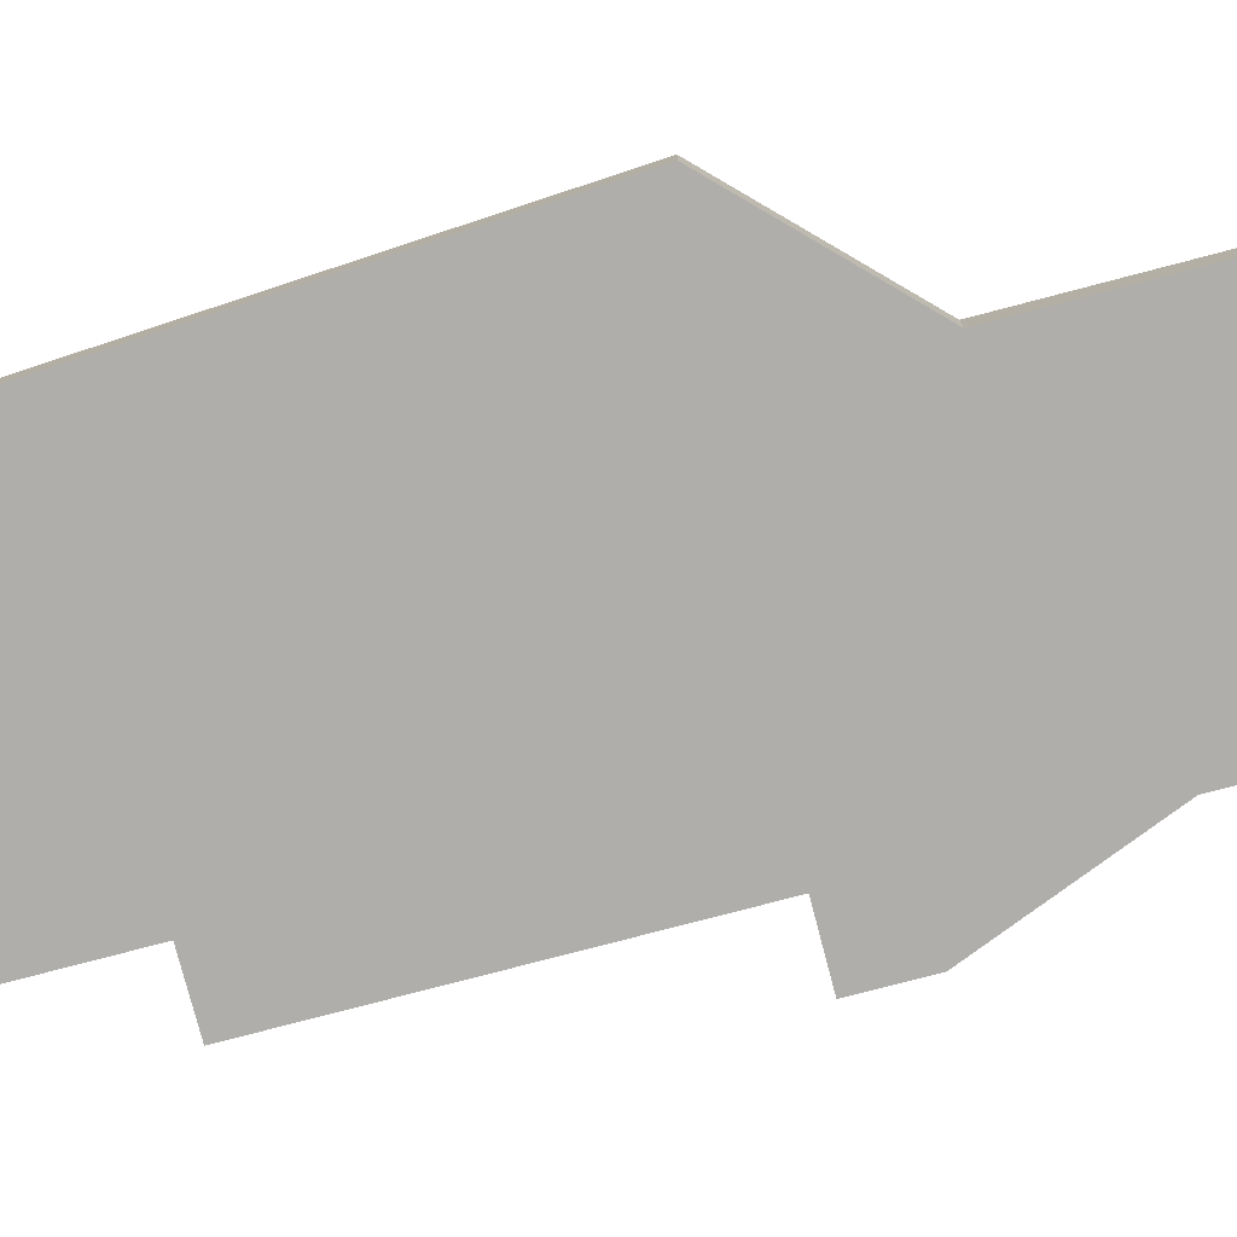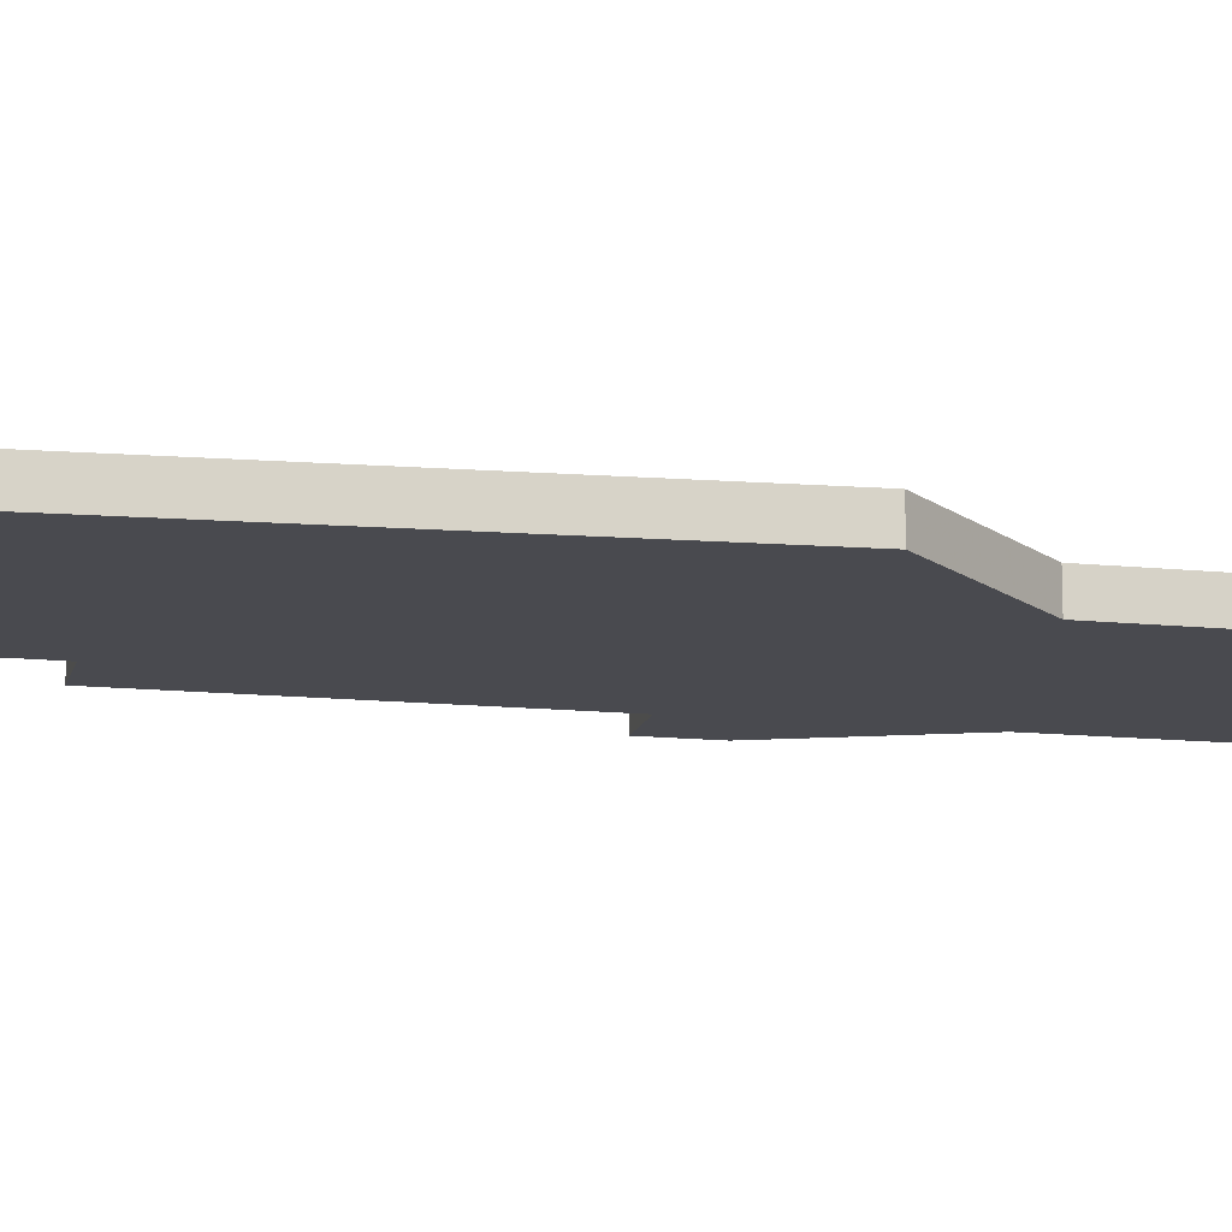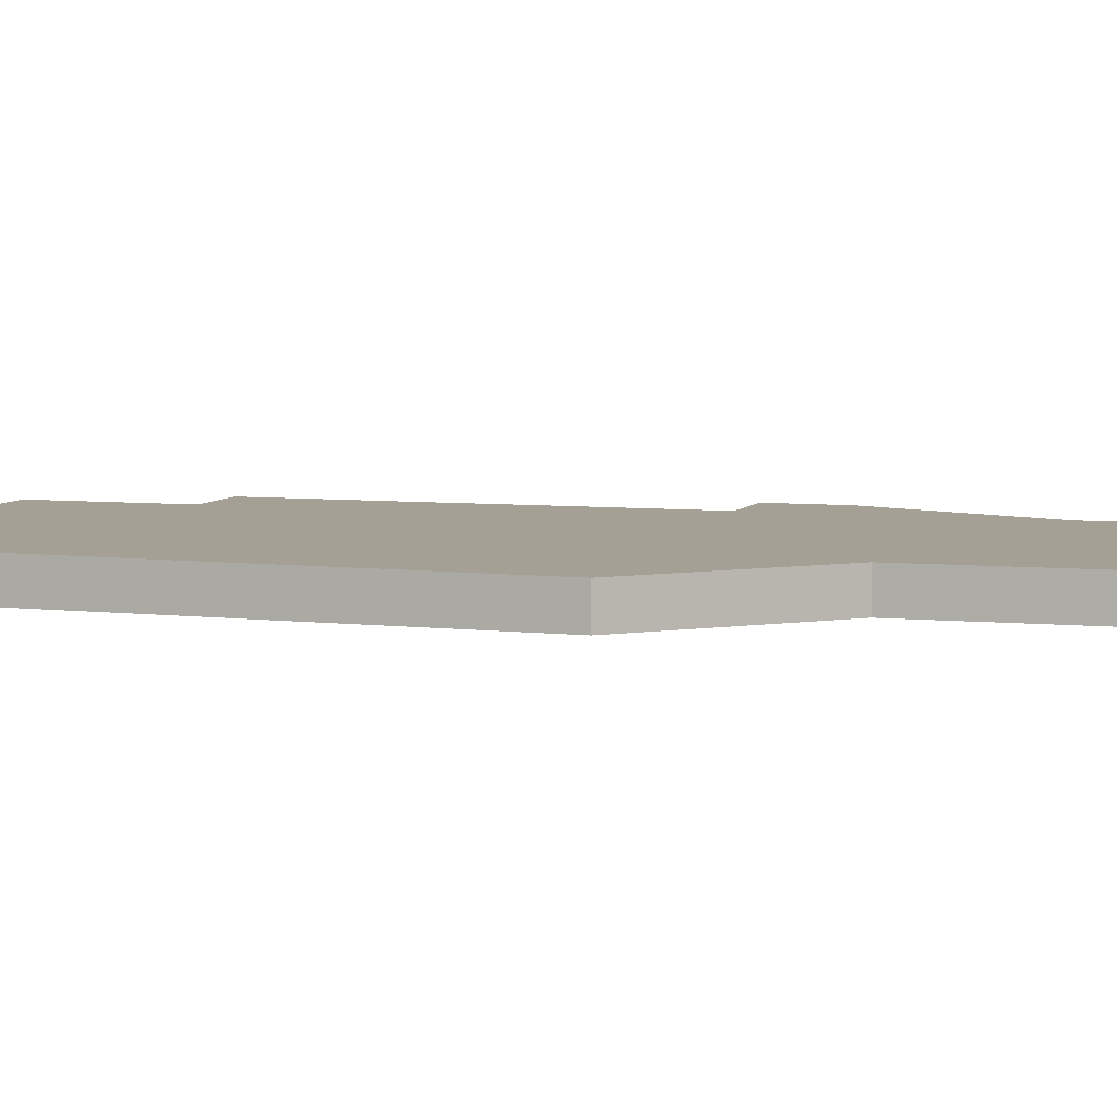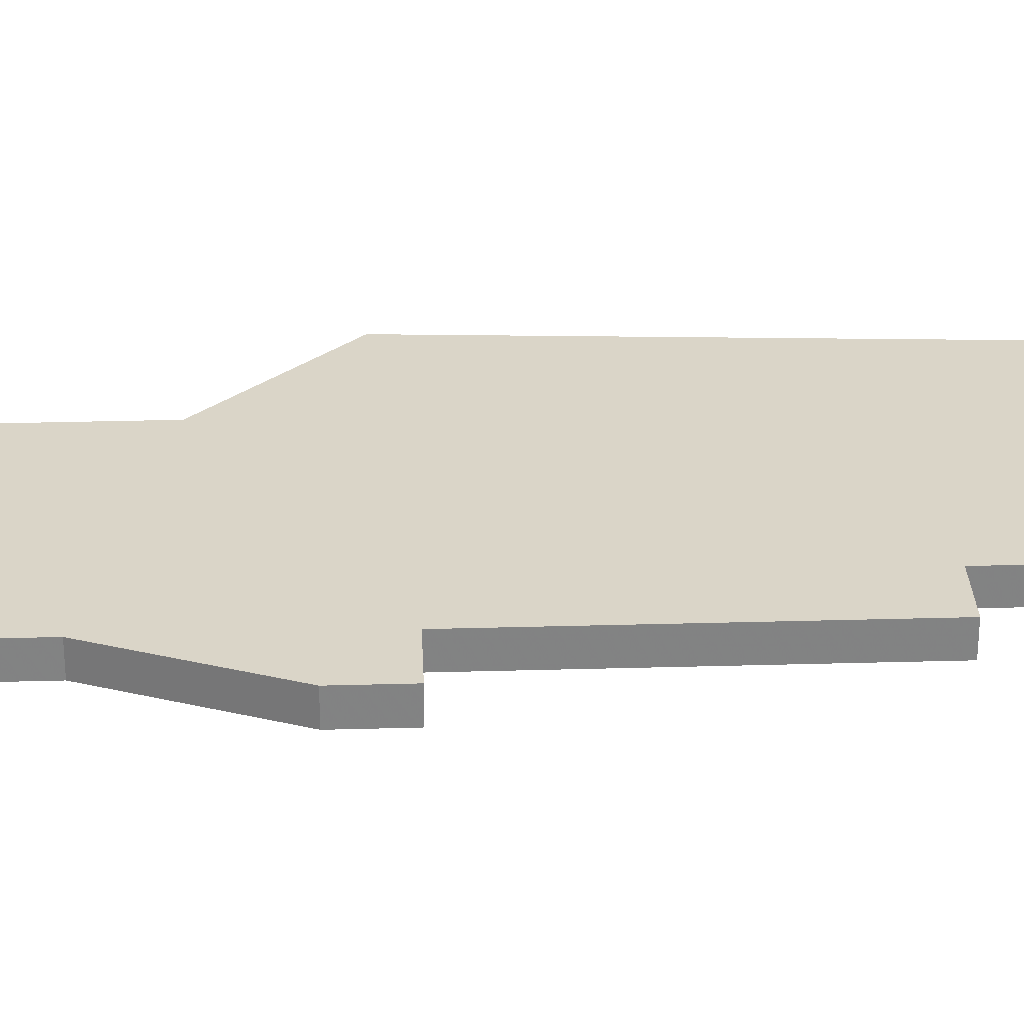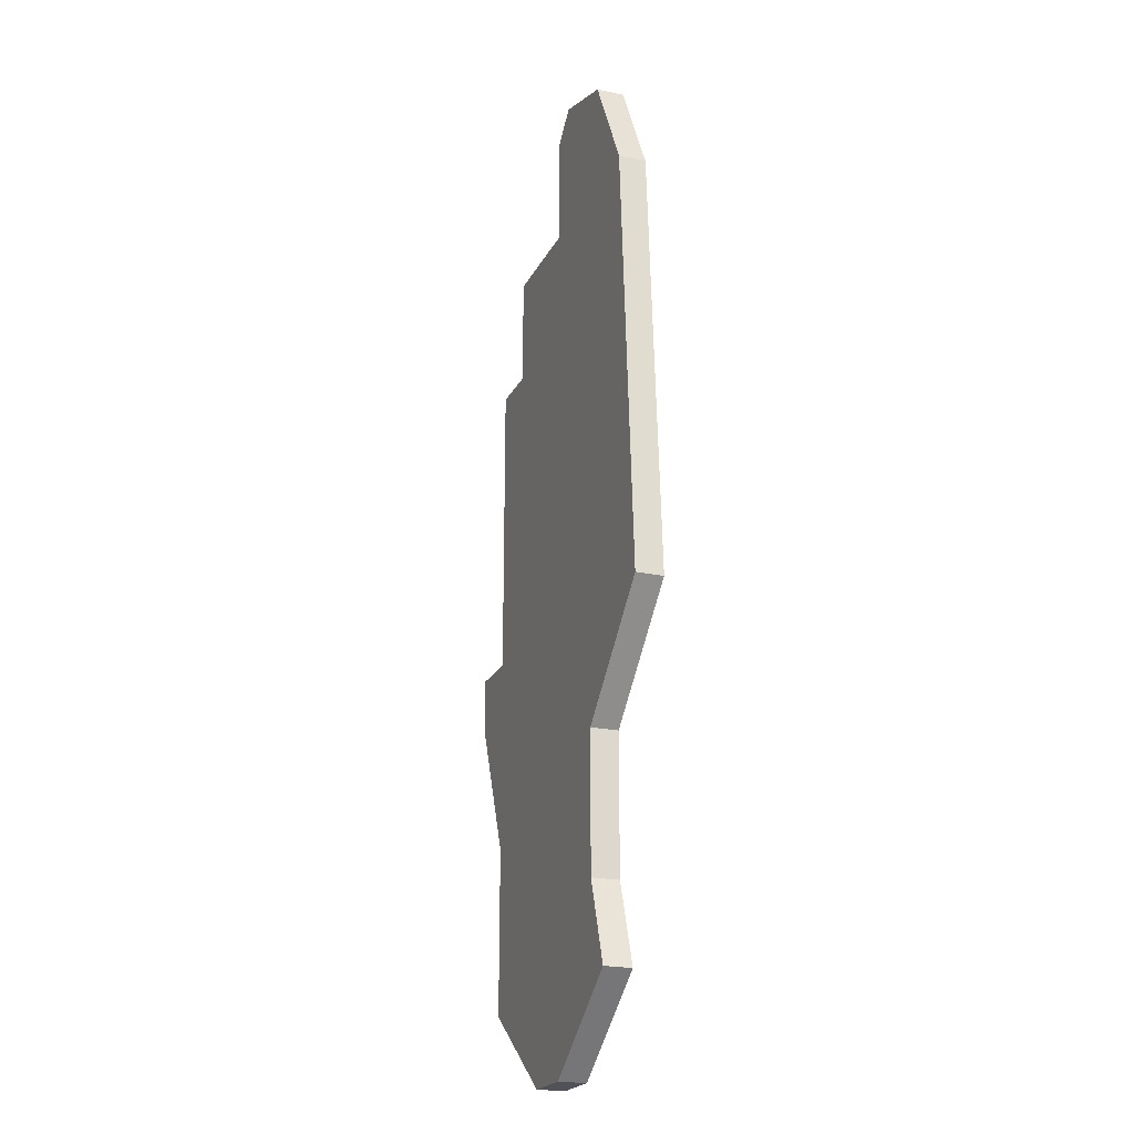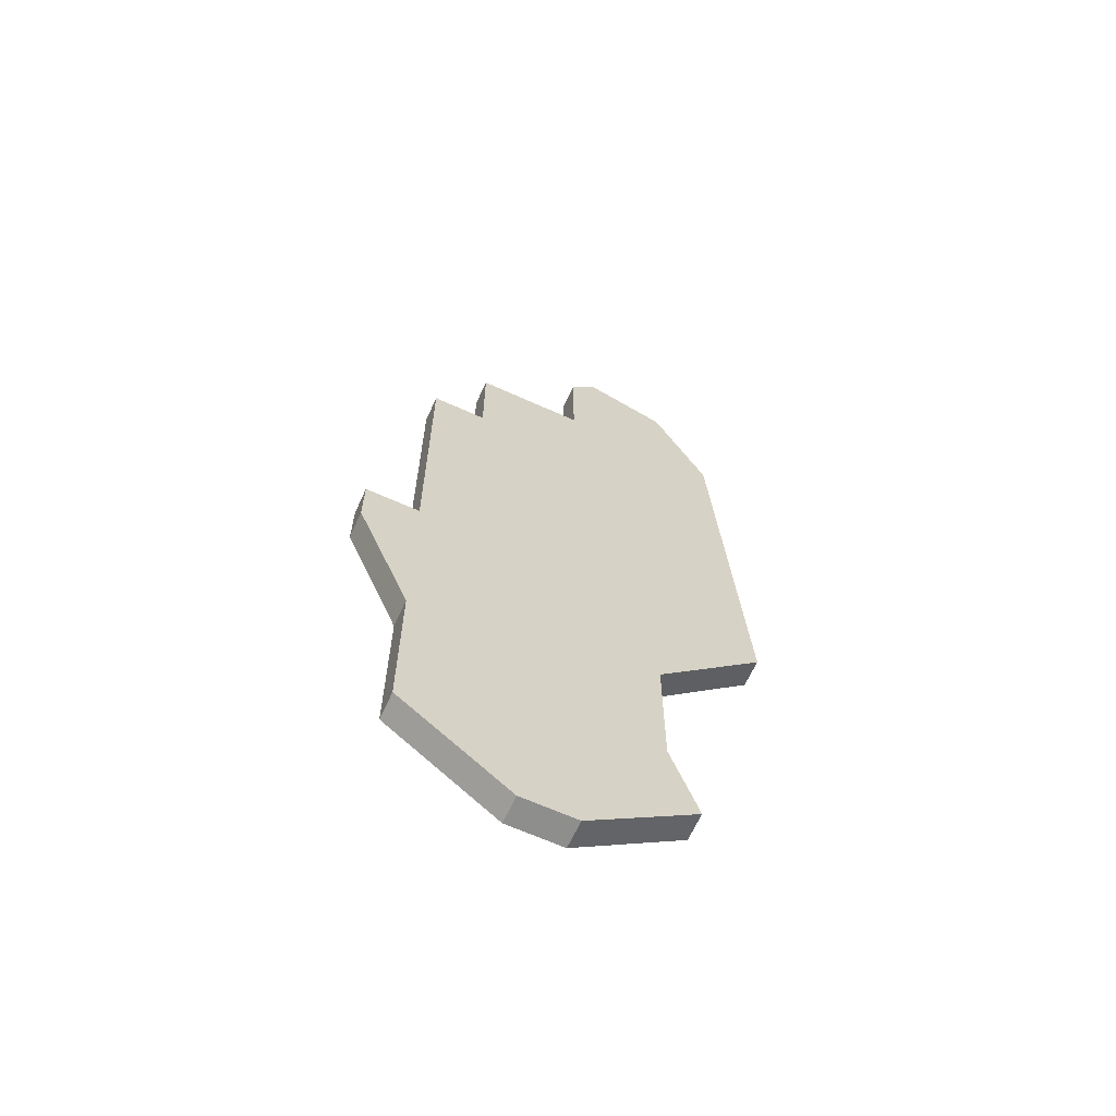
<metadata>
{"format":"obj","ext":"obj","renderer":"f3d","projection":"perspective","resolution":1024,"background":"white","views":[{"elev":-77.9,"azim":-75.3,"up":"+Z"},{"elev":-13.5,"azim":-103.1,"up":"+Z"},{"elev":5.9,"azim":-72.2,"up":"+Z"},{"elev":29.3,"azim":87.6,"up":"+Z"},{"elev":-21.5,"azim":-110.6,"up":"+Y"},{"elev":-64.9,"azim":155.5,"up":"+Y"}]}
</metadata>
<code>
v 1635 -1043 0
v 1635 -1043 1
v 1626 -1028 0
v 1626 -1028 1
v 1633 -1008 0
v 1633 -1008 1
v 1633 -1043 0
v 1633 -1043 1
v 1633 -1012 0
v 1633 -1012 1
v 1641 -1027 0
v 1641 -1027 1
v 1641 -1029 0
v 1641 -1029 1
v 1632 -1007 0
v 1632 -1007 1
v 1639 -1016 0
v 1639 -1016 1
v 1639 -1034 0
v 1639 -1034 1
v 1639 -1027 0
v 1639 -1027 1
v 1639 -1040 0
v 1639 -1040 1
v 1630 -1037 0
v 1630 -1037 1
v 1630 -1032 0
v 1630 -1032 1
v 1629 -1008 0
v 1629 -1008 1
v 1629 -1040 0
v 1629 -1040 1
v 1637 -1016 0
v 1637 -1016 1
v 1637 -1012 0
v 1637 -1012 1
v 1627 -1012 0
v 1627 -1012 1
f 7 31 25
f 27 3 21
f 27 19 25
f 33 37 9
f 5 29 15
f 37 29 9
f 9 29 5
f 3 37 33
f 7 25 1
f 25 19 23
f 21 13 19
f 11 13 21
f 19 27 21
f 3 33 21
f 9 35 33
f 17 21 33
f 1 25 23
f 26 32 8
f 22 4 28
f 26 20 28
f 10 38 34
f 16 30 6
f 10 30 38
f 6 30 10
f 34 38 4
f 2 26 8
f 24 20 26
f 20 14 22
f 22 14 12
f 22 28 20
f 22 34 4
f 34 36 10
f 34 22 18
f 24 26 2
f 30 16 29
f 29 16 15
f 38 30 37
f 37 30 29
f 4 38 3
f 3 38 37
f 28 4 27
f 27 4 3
f 26 28 25
f 25 28 27
f 32 26 31
f 31 26 25
f 8 32 7
f 7 32 31
f 2 8 1
f 1 8 7
f 24 2 23
f 23 2 1
f 20 24 19
f 19 24 23
f 14 20 13
f 13 20 19
f 12 14 11
f 11 14 13
f 22 12 21
f 21 12 11
f 18 22 17
f 17 22 21
f 34 18 33
f 33 18 17
f 36 34 35
f 35 34 33
f 10 36 9
f 9 36 35
f 16 6 15
f 15 6 5
f 6 10 5
f 5 10 9

</code>
